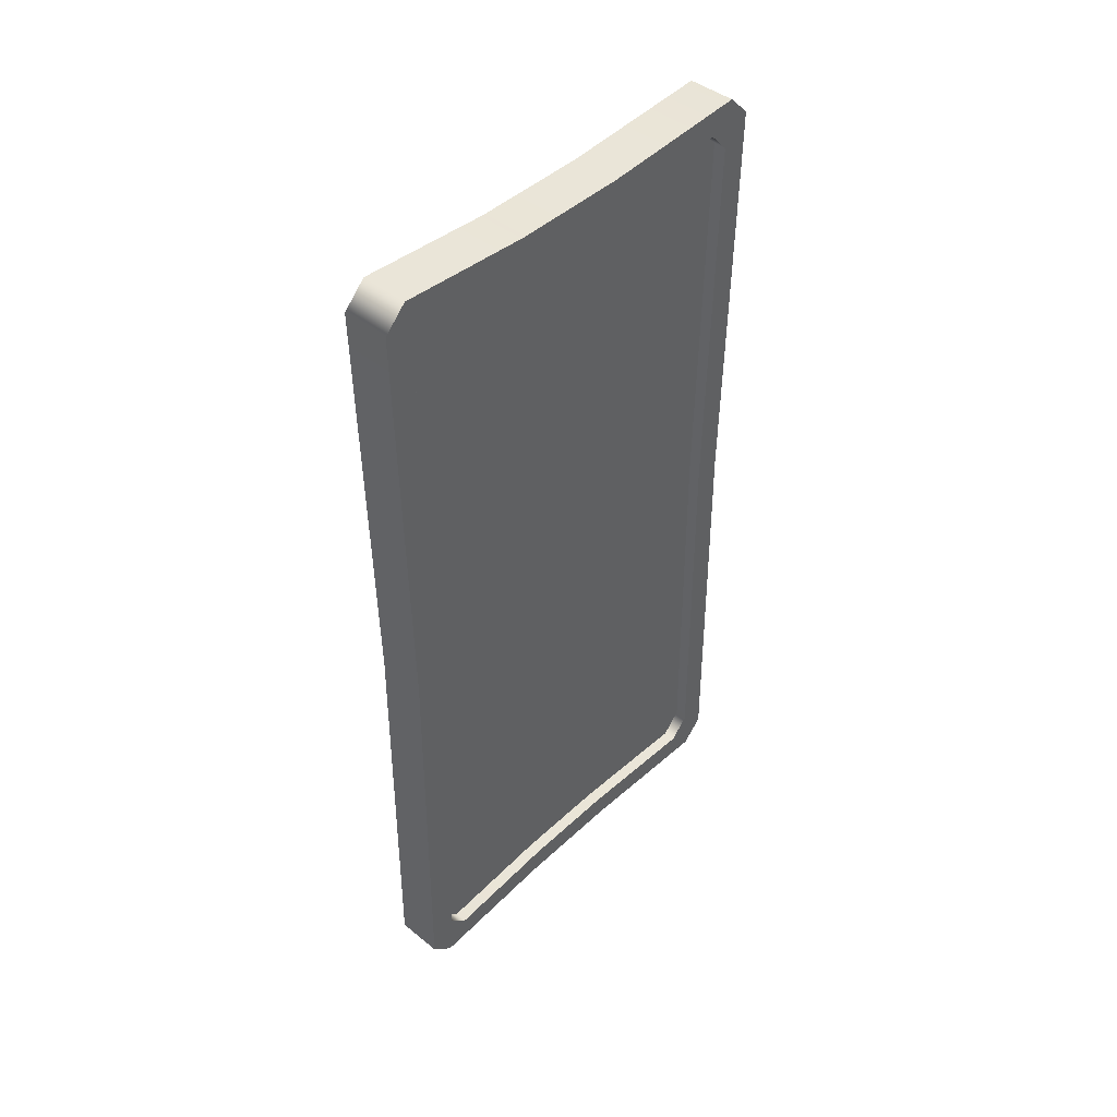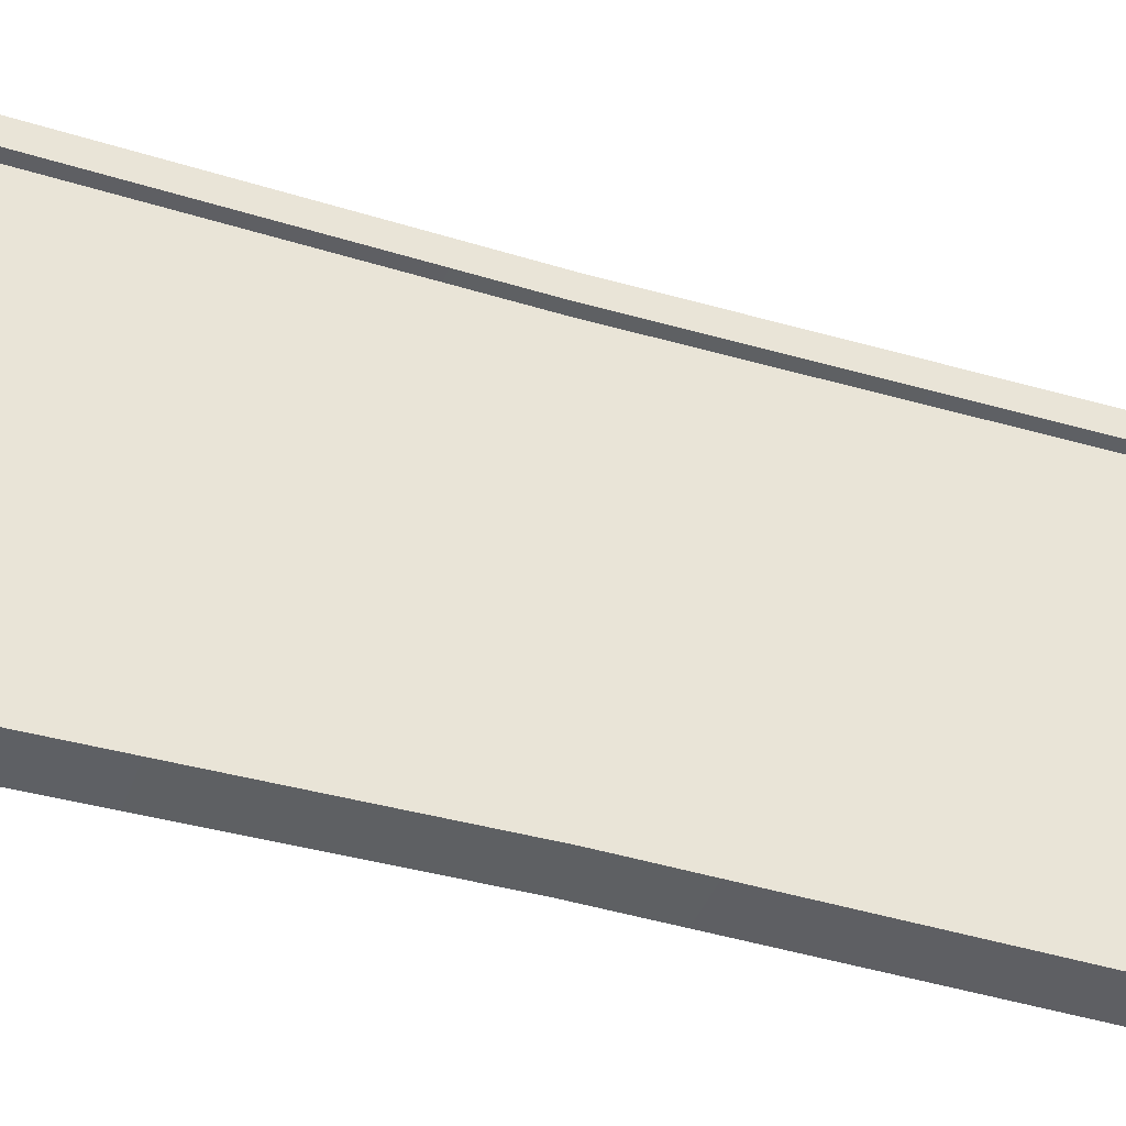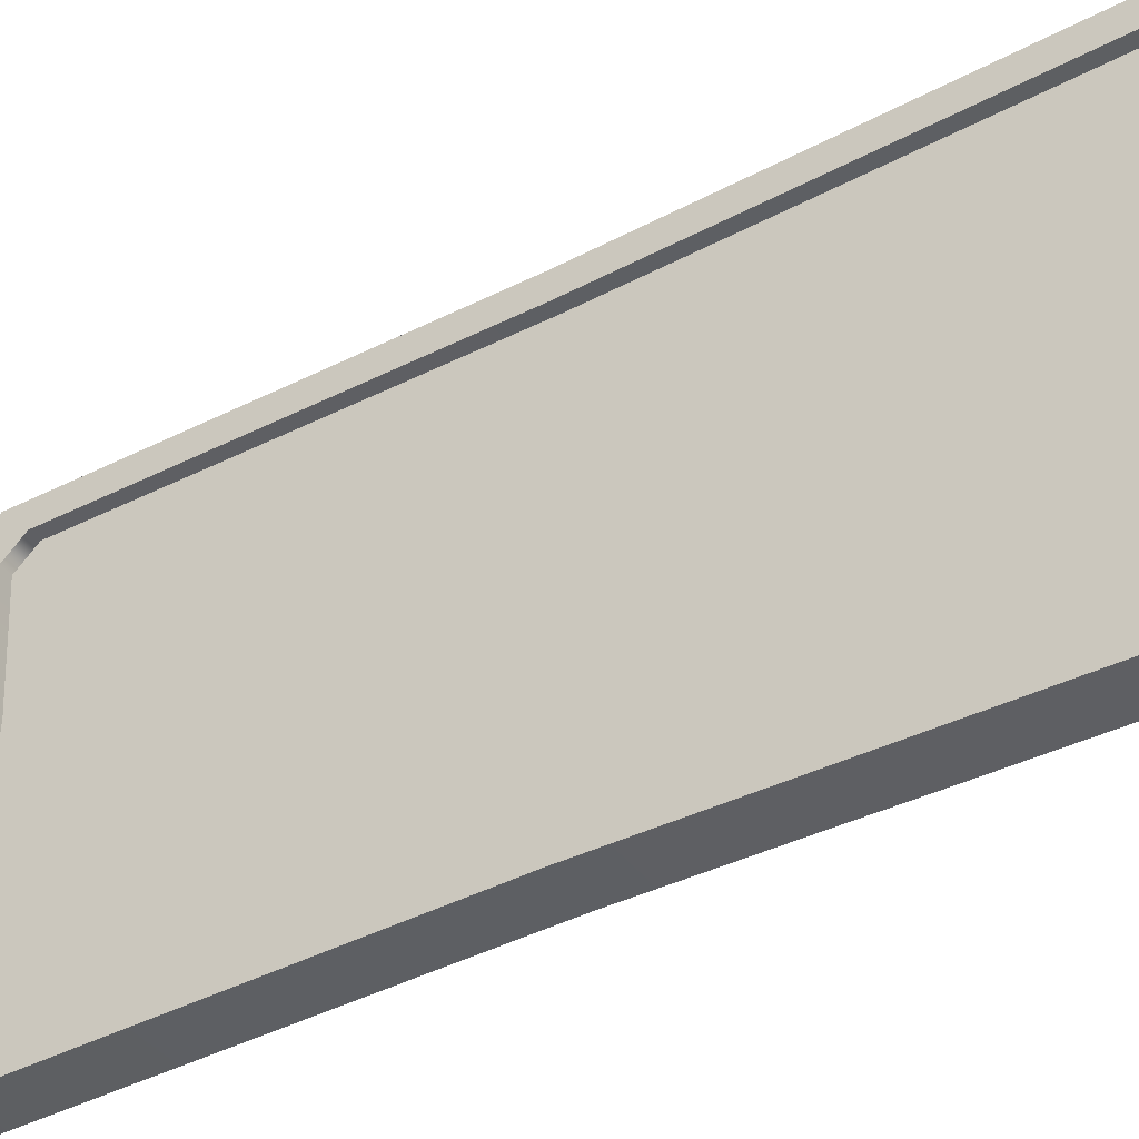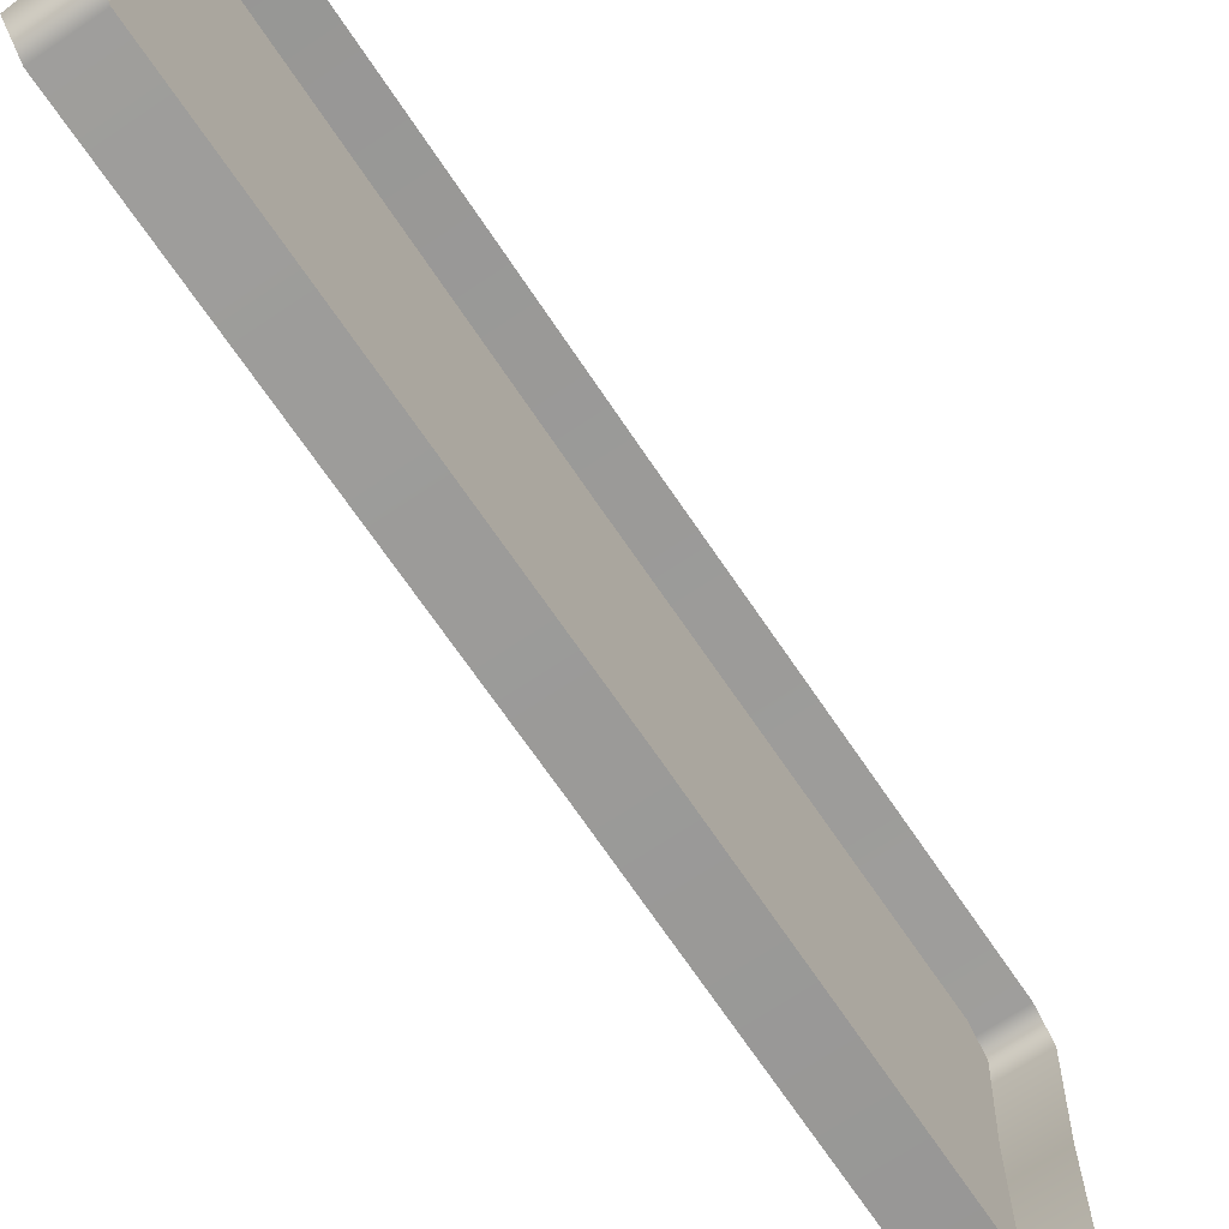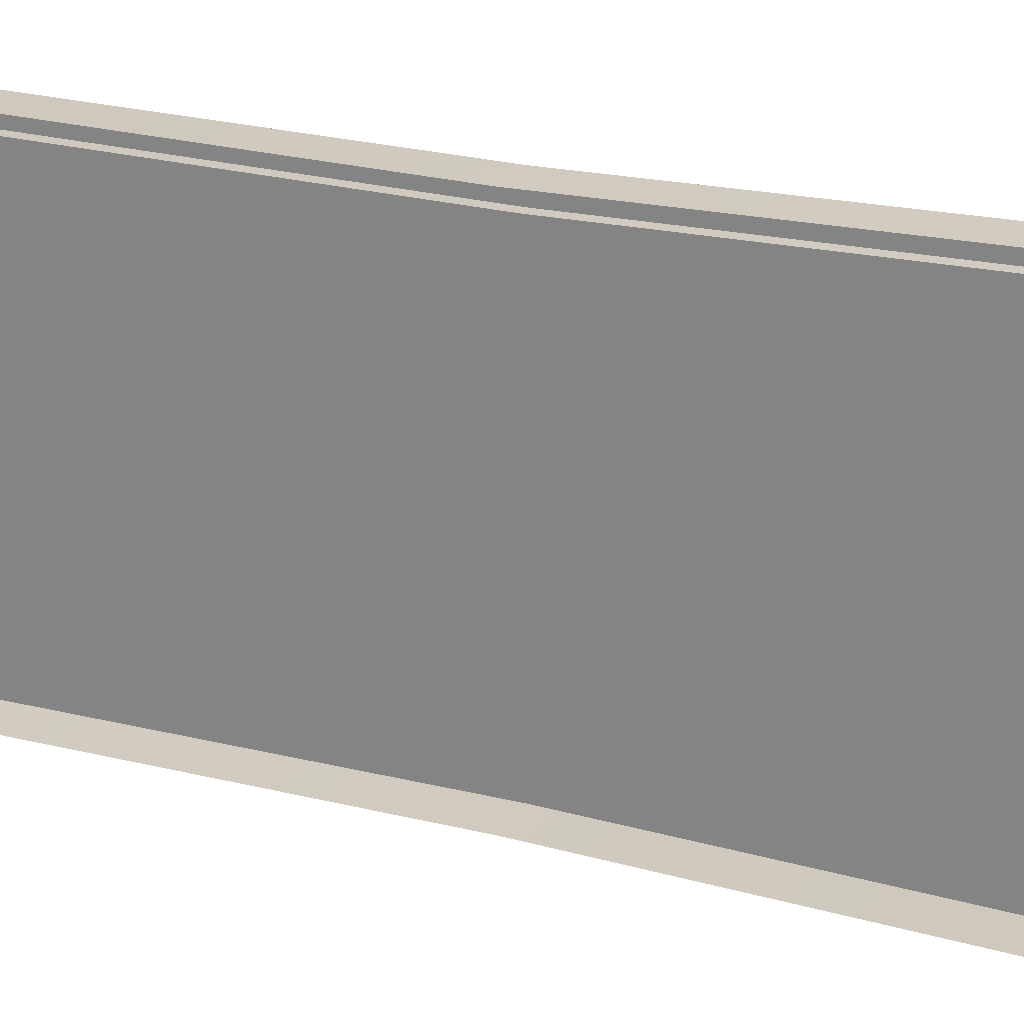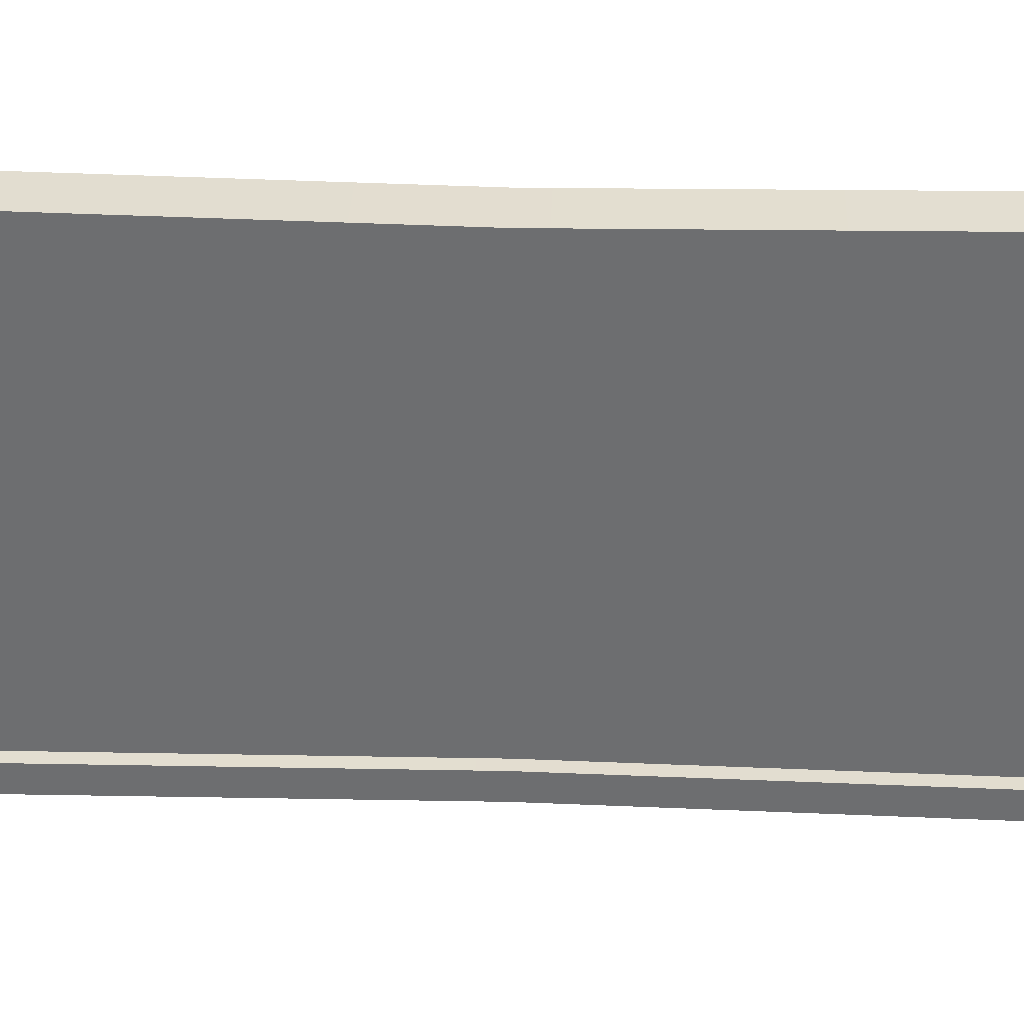
<metadata>
{"format":"obj","ext":"obj","renderer":"f3d","projection":"perspective","resolution":1024,"background":"white","views":[{"elev":44.7,"azim":-137.2,"up":"+Z"},{"elev":-42.2,"azim":-109.6,"up":"+Y"},{"elev":-40.4,"azim":-57.6,"up":"+Y"},{"elev":-69.3,"azim":33.9,"up":"+Y"},{"elev":23.3,"azim":113.7,"up":"+Y"},{"elev":35.6,"azim":-87.7,"up":"+Y"}]}
</metadata>
<code>
g default
v 2803 1141 413.6
v 2803 1163 435.6
v 2849 1141 413.6
v 2849 1163 435.6
v 2803 1581 413.6
v 2803 1559 435.6
v 2849 1581 413.6
v 2849 1559 435.6
v 2803 1559 -435.6
v 2803 1581 -413.6
v 2849 1559 -435.6
v 2849 1581 -413.6
v 2803 1141 -413.6
v 2803 1163 -435.6
v 2849 1141 -413.6
v 2849 1163 -435.6
v 2849 1428 -426.6
v 2803 1428 -426.6
v 2803 1428 426.6
v 2849 1428 426.6
v 2849 1316 -426.6
v 2803 1316 -426.6
v 2803 1316 426.6
v 2849 1316 426.6
v 2803 1535 -409
v 2803 1535 409
v 2803 1555 388.3
v 2803 1555 -388.3
v 2803 1168 -388.3
v 2803 1187 -409
v 2803 1168 388.3
v 2803 1187 409
v 2803 1420 -400.5
v 2803 1420 400.5
v 2803 1321 -400.5
v 2803 1321 400.5
v 2816 1535 -409
v 2816 1535 409
v 2816 1555 388.3
v 2816 1555 -388.3
v 2816 1168 -388.3
v 2816 1187 -409
v 2816 1168 388.3
v 2816 1187 409
v 2816 1420 -400.5
v 2816 1420 400.5
v 2816 1321 -400.5
v 2816 1321 400.5
v 2849 1147 0
v 2803 1147 0
v 2803 1173 0
v 2816 1173 0
v 2816 1192 0
v 2816 1322 0
v 2816 1418 0
v 2816 1530 0
v 2816 1549 0
v 2803 1549 0
v 2803 1575 0
v 2849 1575 0
g BlackBoard_geo_kitchen:pCube10
f 19 20 8 6
f 59 60 12 10
f 9 11 17 18
f 13 15 49 50
f 37 56 57 40
f 2 1 3 4
f 5 6 8 7
f 9 10 12 11
f 13 14 16 15
f 42 41 52 53
f 45 55 56 37
f 18 17 21 22
f 47 54 55 45
f 23 24 20 19
f 22 21 16 14
f 42 53 54 47
f 2 4 24 23
f 6 5 27 26
f 58 59 10 28
f 10 9 25 28
f 14 13 29 30
f 13 50 51 29
f 1 2 32 31
f 19 6 26 34
f 9 18 33 25
f 23 19 34 36
f 18 22 35 33
f 2 23 36 32
f 22 14 30 35
f 26 27 39 38
f 57 58 28 40
f 28 25 37 40
f 30 29 41 42
f 29 51 52 41
f 31 32 44 43
f 34 26 38 46
f 25 33 45 37
f 36 34 46 48
f 33 35 47 45
f 32 36 48 44
f 35 30 42 47
f 50 49 3 1
f 51 50 1 31
f 52 51 31 43
f 53 52 43 44
f 54 53 44 48
f 55 54 48 46
f 56 55 46 38
f 57 56 38 39
f 27 58 57 39
f 5 59 58 27
f 5 7 60 59

</code>
